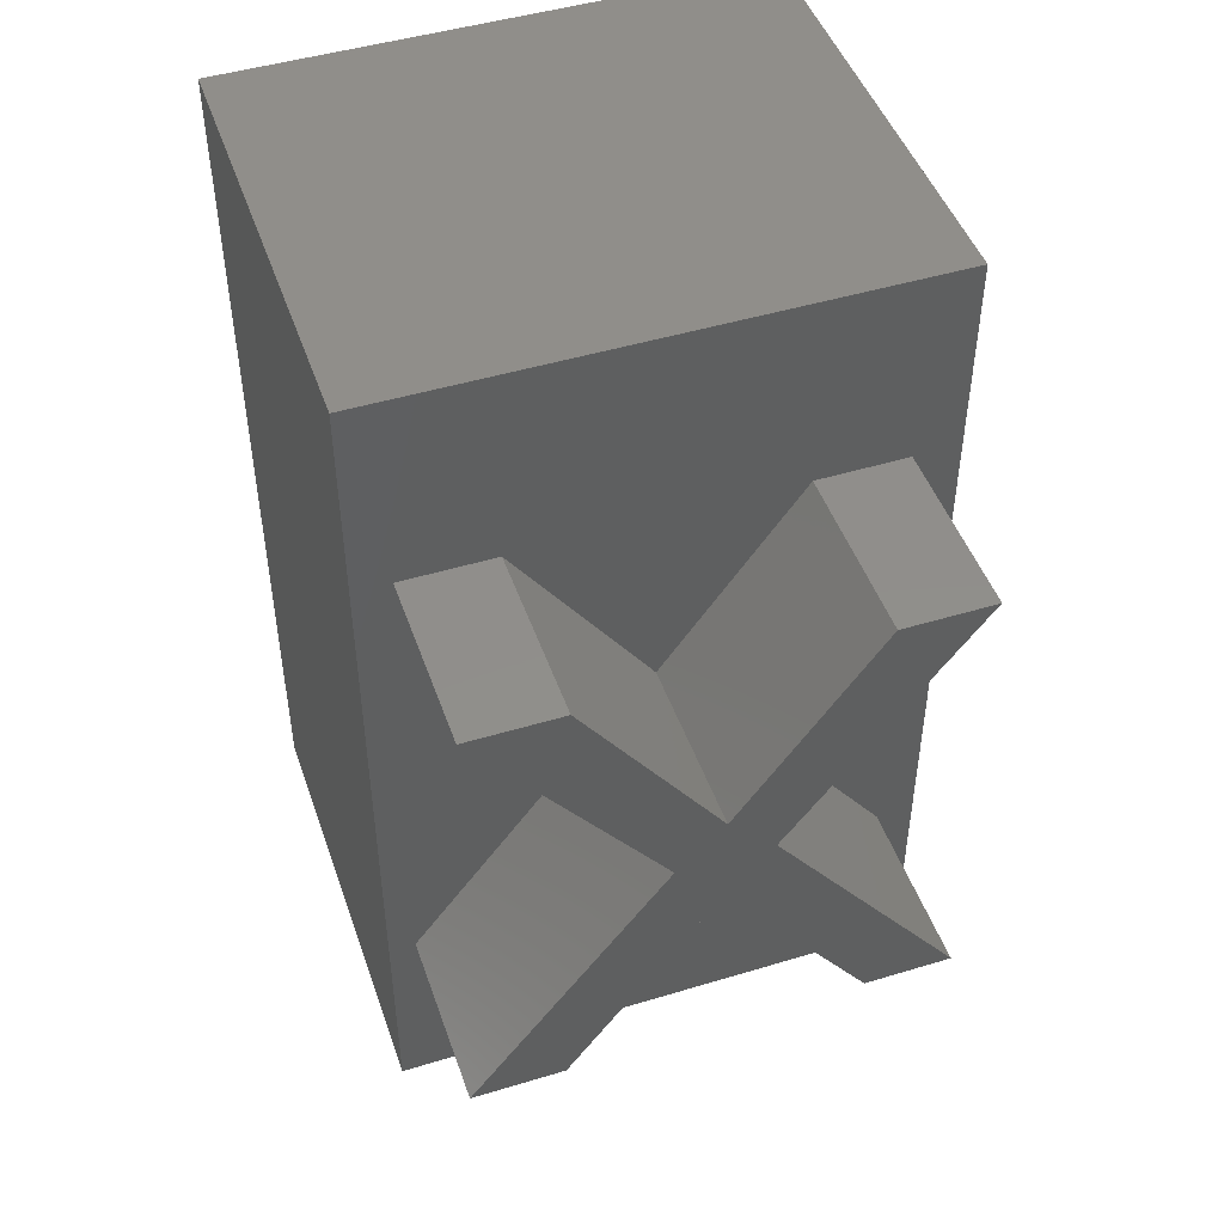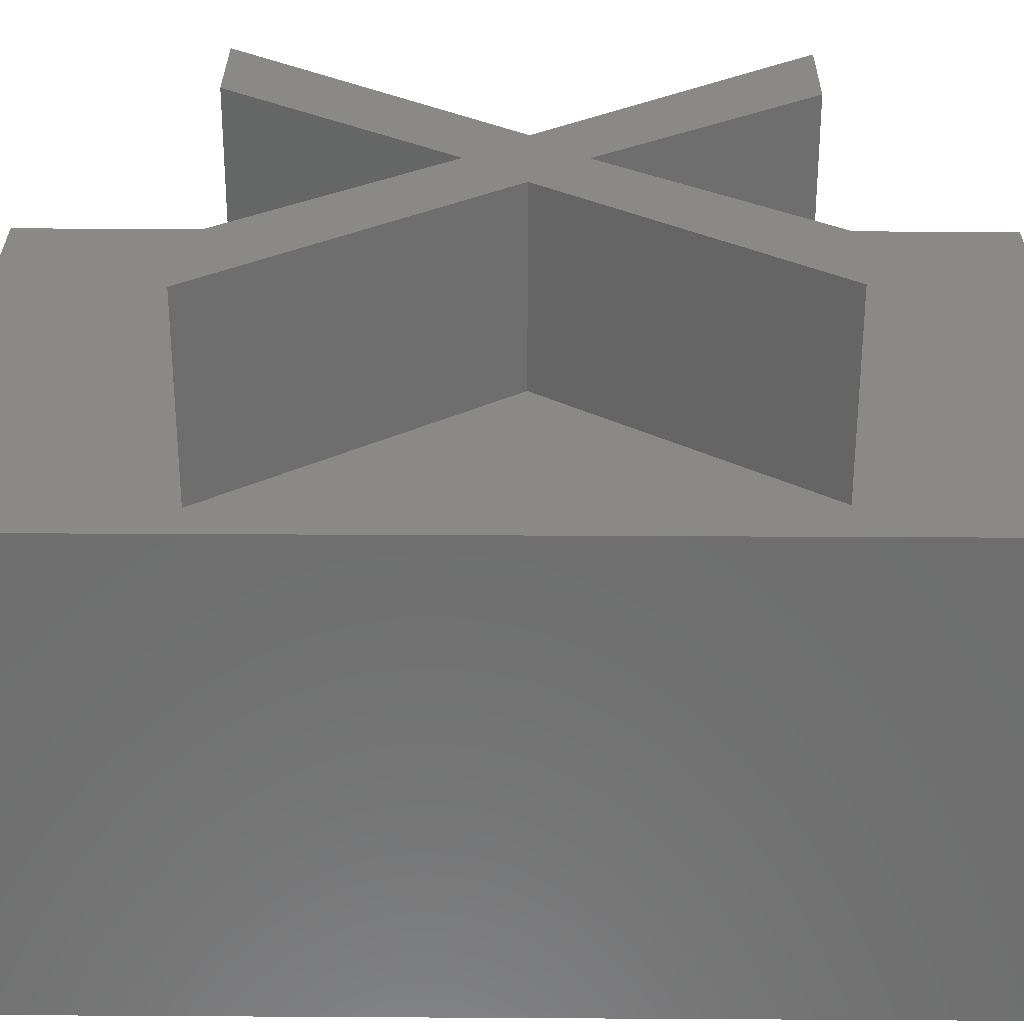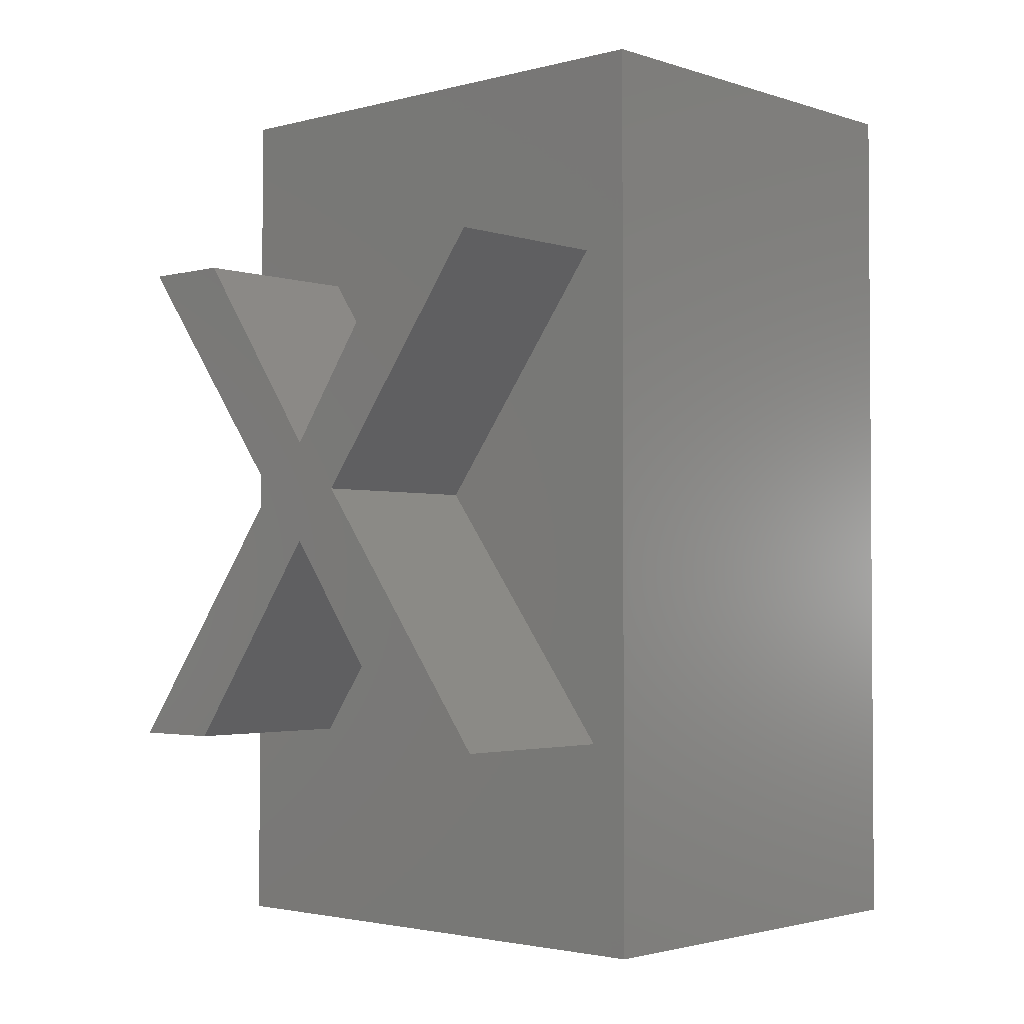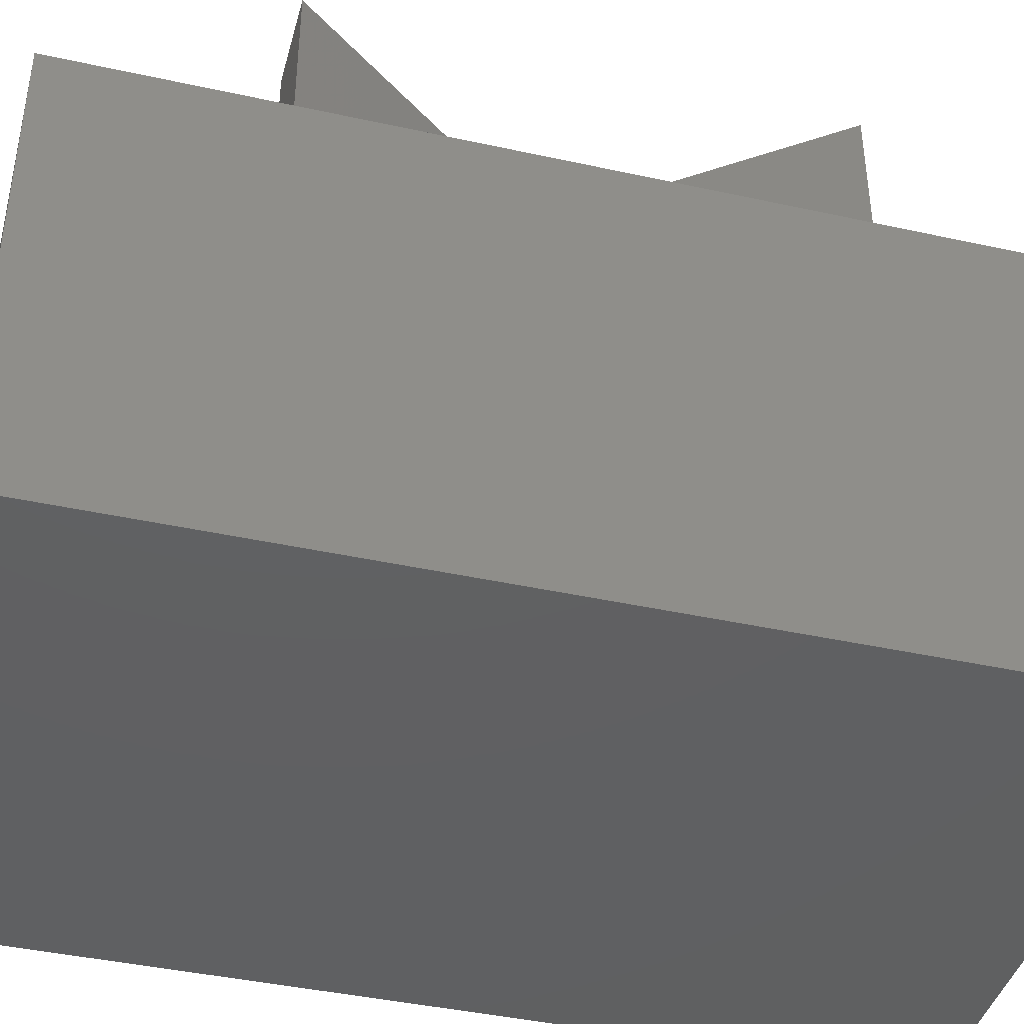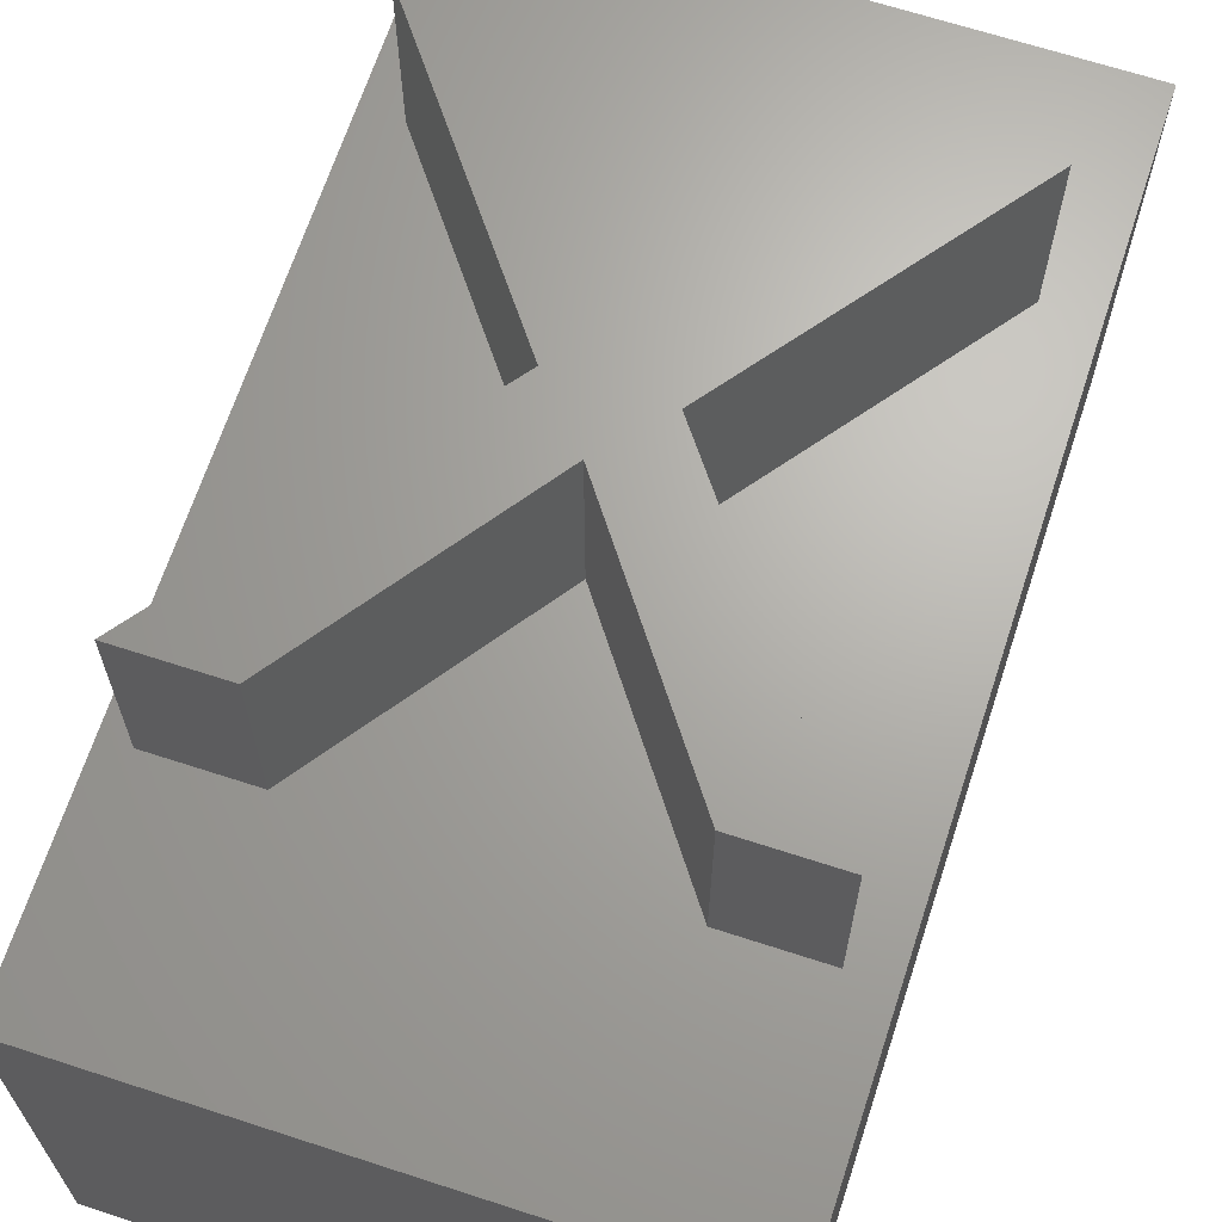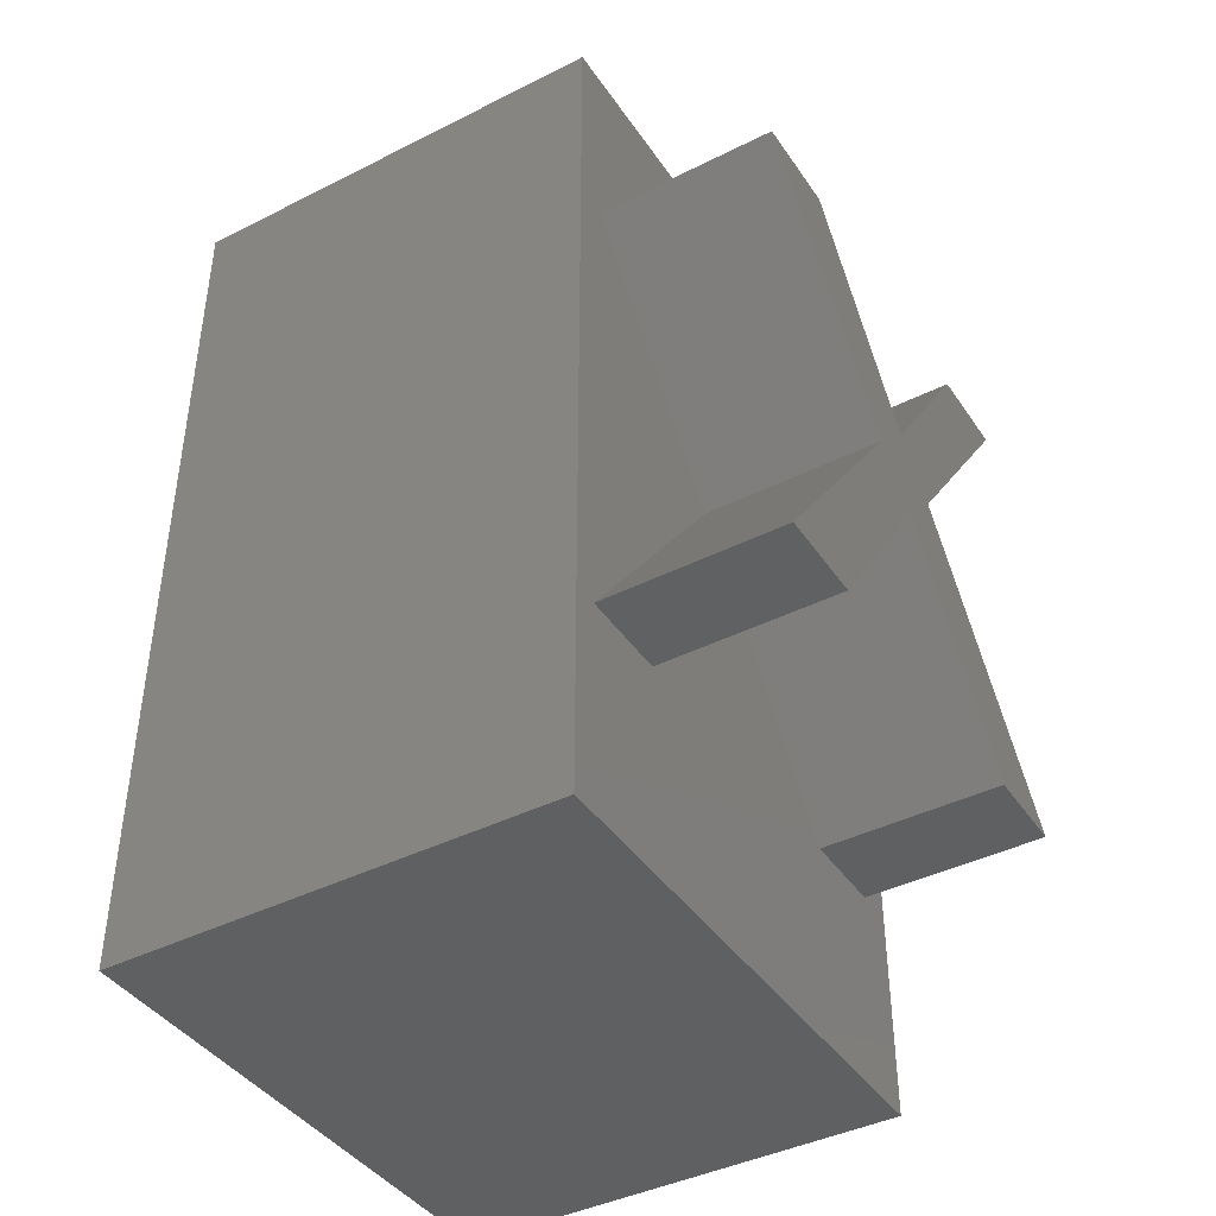
<metadata>
{"format":"stl","ext":"stl","renderer":"f3d","projection":"perspective","resolution":1024,"background":"white","views":[{"elev":47.1,"azim":-18.9,"up":"+Y"},{"elev":29.8,"azim":90.5,"up":"+Z"},{"elev":-2.4,"azim":42.1,"up":"+Y"},{"elev":-41.7,"azim":75.1,"up":"+Z"},{"elev":66.7,"azim":18.1,"up":"+Z"},{"elev":-41.6,"azim":-58.7,"up":"+Y"}]}
</metadata>
<code>
# stl→obj: 32 verts, 60 faces
v 0.927 0.279 0
v 3.175 -5.377 0
v 5.148 -5.377 0
v -1.148 0.2993 0
v -0.1104 1.347 0
v -0.1104 -0.8602 0
v -3.142 5.629 0
v -5.186 5.629 0
v 2.941 5.629 0
v 4.965 5.629 0
v -3.376 -5.377 0
v -5.42 -5.377 0
v -0.1104 -0.8602 -4
v -3.376 -5.377 -4
v -5.42 -5.377 -4
v -1.148 0.2993 -4
v -5.186 5.629 -4
v -3.142 5.629 -4
v -0.1104 1.347 -4
v 2.941 5.629 -4
v 4.965 5.629 -4
v 0.927 0.279 -4
v 5.148 -5.377 -4
v 3.175 -5.377 -4
v -6 -10 -14
v -6 10 -4
v -6 10 -14
v -6 -10 -4
v 6 10 -14
v 6 -10 -14
v 6 10 -4
v 6 -10 -4
f 1 2 3
f 4 1 5
f 1 6 2
f 1 4 6
f 7 4 5
f 4 7 8
f 9 1 10
f 1 9 5
f 4 11 6
f 11 4 12
f 11 13 6
f 13 11 14
f 15 11 12
f 11 15 14
f 15 4 16
f 4 15 12
f 16 8 17
f 8 16 4
f 18 8 7
f 8 18 17
f 5 18 7
f 18 5 19
f 19 9 20
f 9 19 5
f 21 9 10
f 9 21 20
f 1 21 10
f 21 1 22
f 3 22 1
f 22 3 23
f 24 3 2
f 3 24 23
f 24 6 13
f 6 24 2
f 25 26 27
f 26 25 28
f 25 29 30
f 29 25 27
f 31 23 32
f 31 21 23
f 31 20 21
f 26 20 31
f 20 18 19
f 20 26 18
f 17 26 15
f 18 26 17
f 24 32 23
f 14 24 13
f 28 24 14
f 28 14 15
f 24 28 32
f 28 15 26
f 23 21 22
f 16 17 15
f 32 29 31
f 29 32 30
f 29 26 31
f 26 29 27
f 25 32 28
f 32 25 30

</code>
